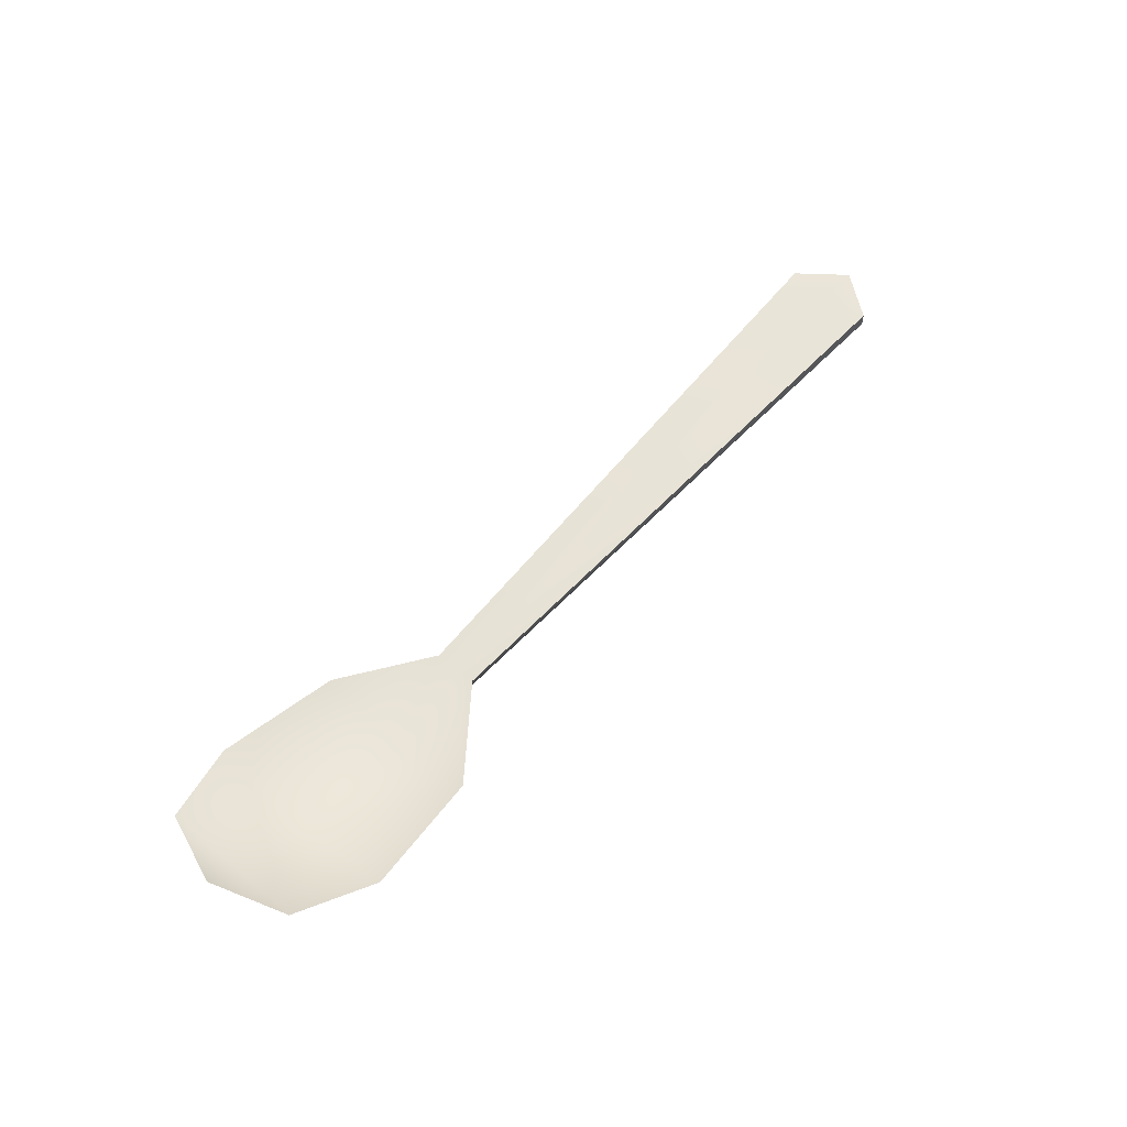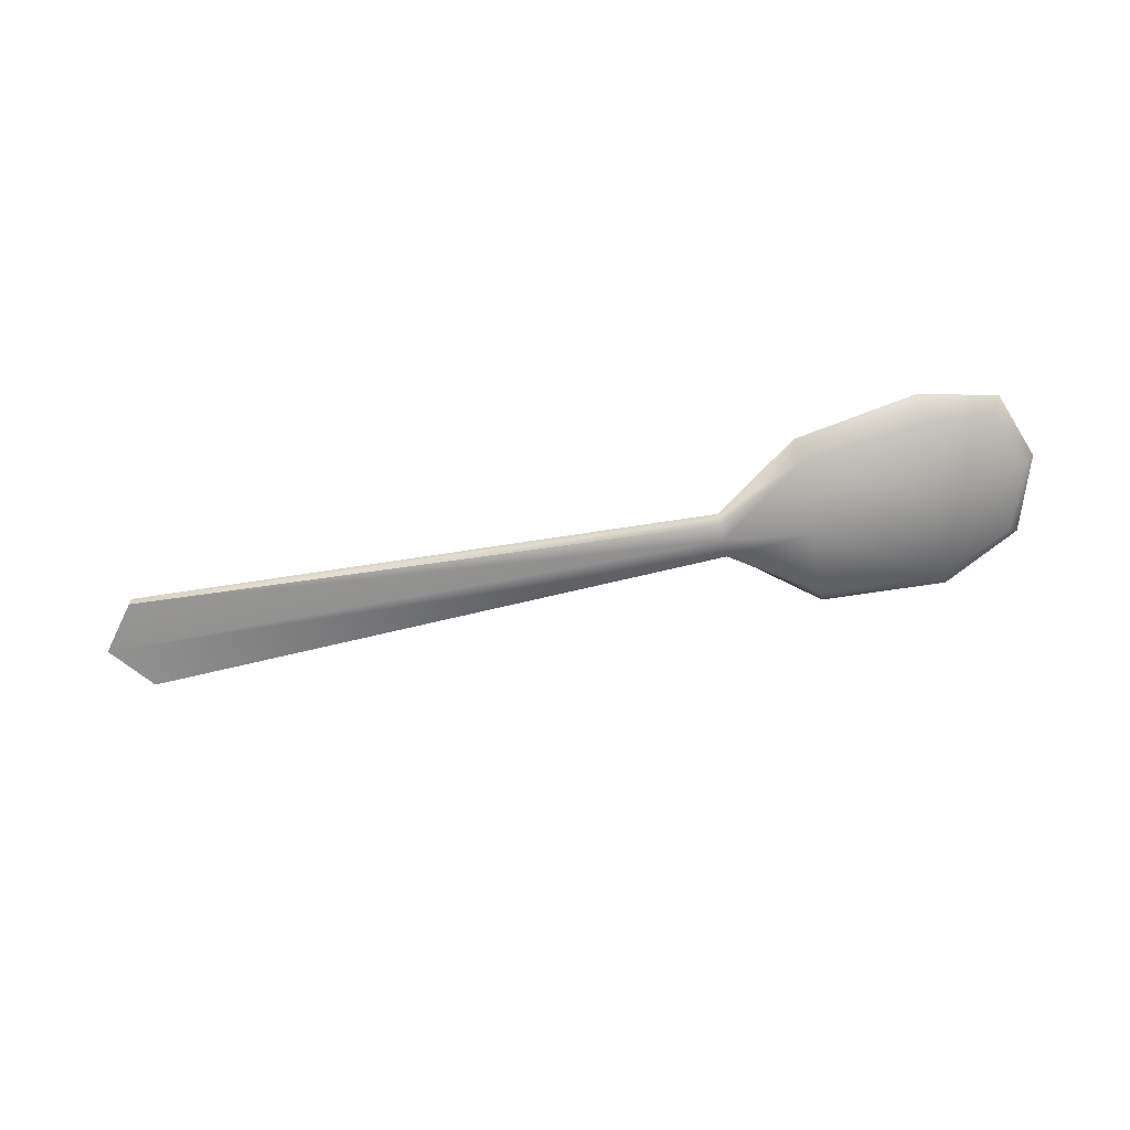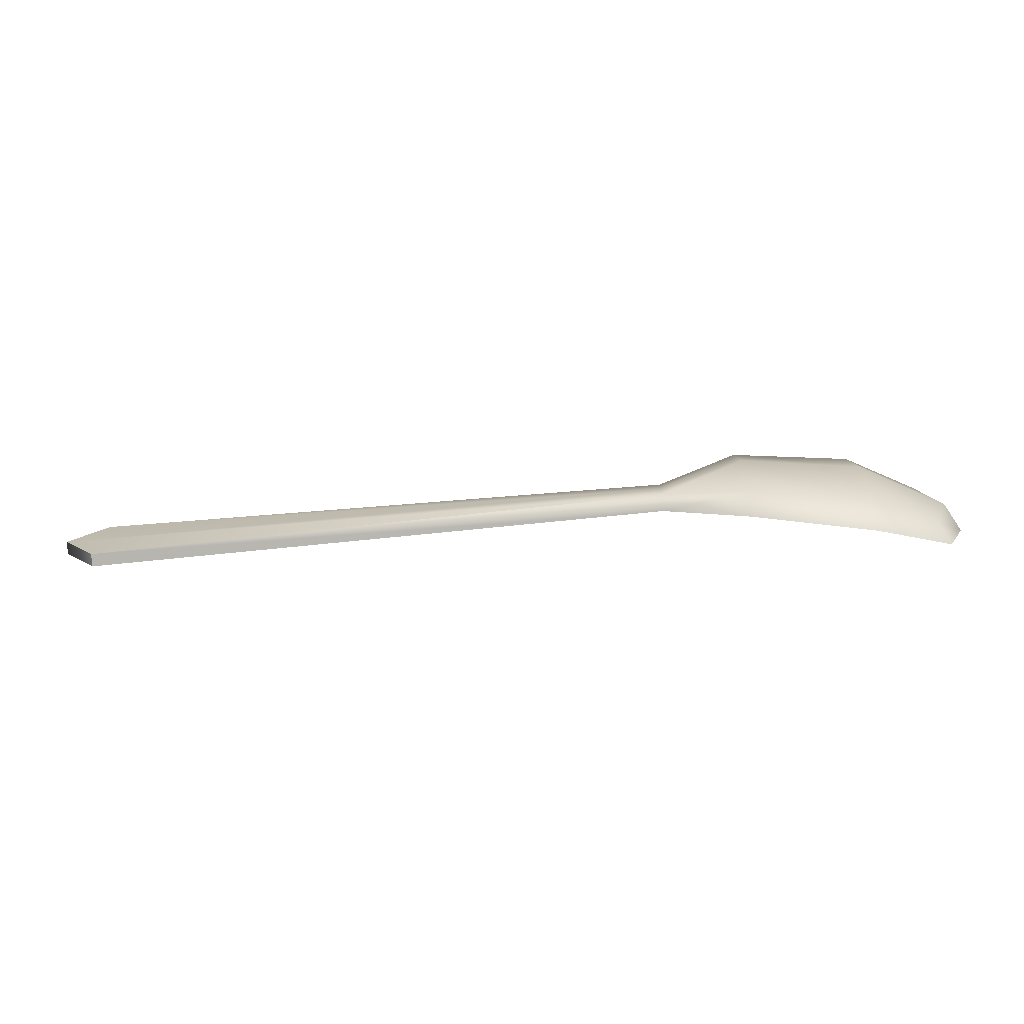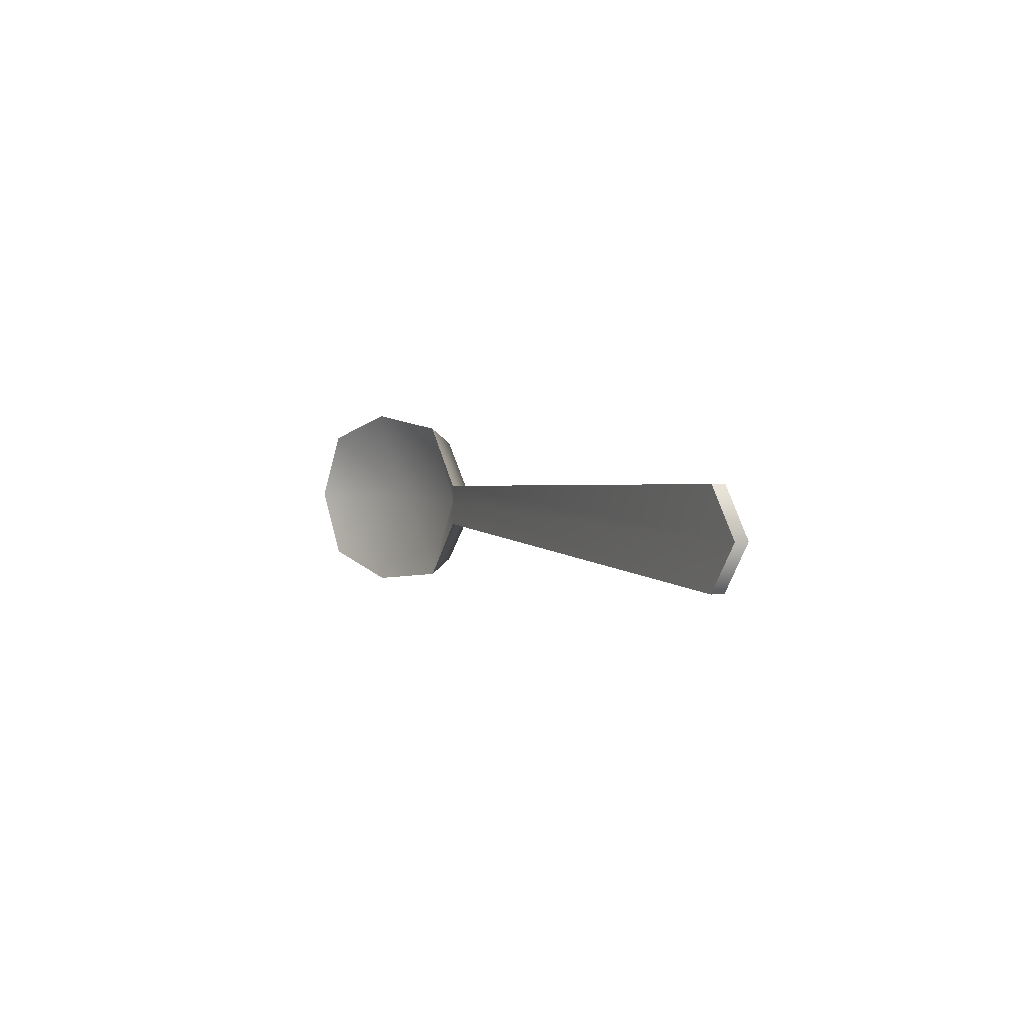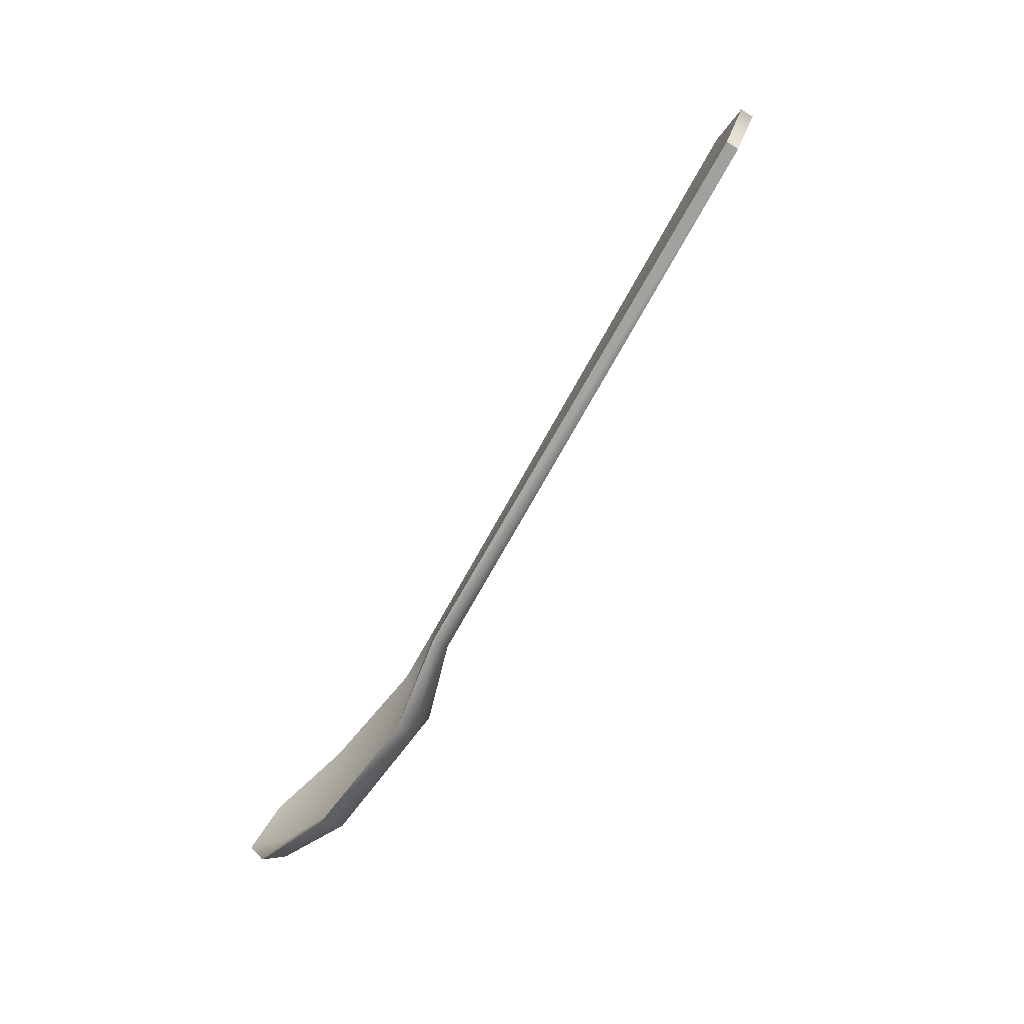
<metadata>
{"format":"obj","ext":"obj","renderer":"f3d","projection":"perspective","resolution":1024,"background":"white","views":[{"elev":56.9,"azim":130.8,"up":"+Y"},{"elev":-67.2,"azim":12.1,"up":"+Y"},{"elev":-72.6,"azim":2.9,"up":"+Z"},{"elev":3.2,"azim":-115.1,"up":"+Z"},{"elev":-77.2,"azim":-121.8,"up":"+Z"}]}
</metadata>
<code>
g default
v 0.02451 9.5e-05 -0.00335
v 0.02451 9.5e-05 0.00335
v 0.03756 -0.001441 -0.01329
v 0.03756 -0.001441 0.01329
v 0.02451 9.5e-05 0
v 0.03756 -0.005496 0
v 0.07345 0.006936 0
v 0.03756 -0.006796 0
v 0.02451 -0.002583 0
v 0.02451 -0.002583 -0.00268
v 0.03756 -0.004762 -0.01064
v 0.0693 0.005421 -0.0112
v 0.0693 0.005421 0.0112
v 0.03756 -0.004762 0.01064
v 0.02451 -0.002583 0.00268
v 0.0675 0.002226 -0.009615
v 0.0675 0.002226 0.009615
v 0.06841 0.002183 0
v 0.05676 0.001097 -0.01555
v 0.05676 -0.003518 0
v 0.05676 0.001097 0.01555
v 0.05676 -0.002569 0.01244
v 0.05676 -0.004767 0
v 0.05676 -0.002569 -0.01244
v 0.07064 0.002337 0
v -0.06768 0.001521 -0.007109
v -0.06768 0.003587 -0.007109
v -0.06768 0.003587 0.007109
v -0.06768 0.001521 0.007109
v -0.07332 0.003587 0
v -0.07332 0.001521 0
g Teaspoon_LP
f 5 1 27 30
f 15 2 28 29
f 10 9 31 26
f 19 20 18 12
f 16 7 25
f 8 9 10 11
f 2 5 30 28
f 6 5 2 4
f 13 7 18
f 7 17 25
f 14 15 9 8
f 9 15 29 31
f 1 10 26 27
f 11 10 1 3
f 12 16 24 19
f 21 22 17 13
f 2 15 14 4
f 7 16 12
f 13 17 7
f 18 7 12
f 3 6 20 19
f 20 6 4 21
f 4 14 22 21
f 23 22 14 8
f 24 23 8 11
f 19 24 11 3
f 25 17 22 23
f 16 25 23 24
f 13 18 20 21
f 3 1 5 6
f 30 31 29 28
f 27 26 31 30

</code>
